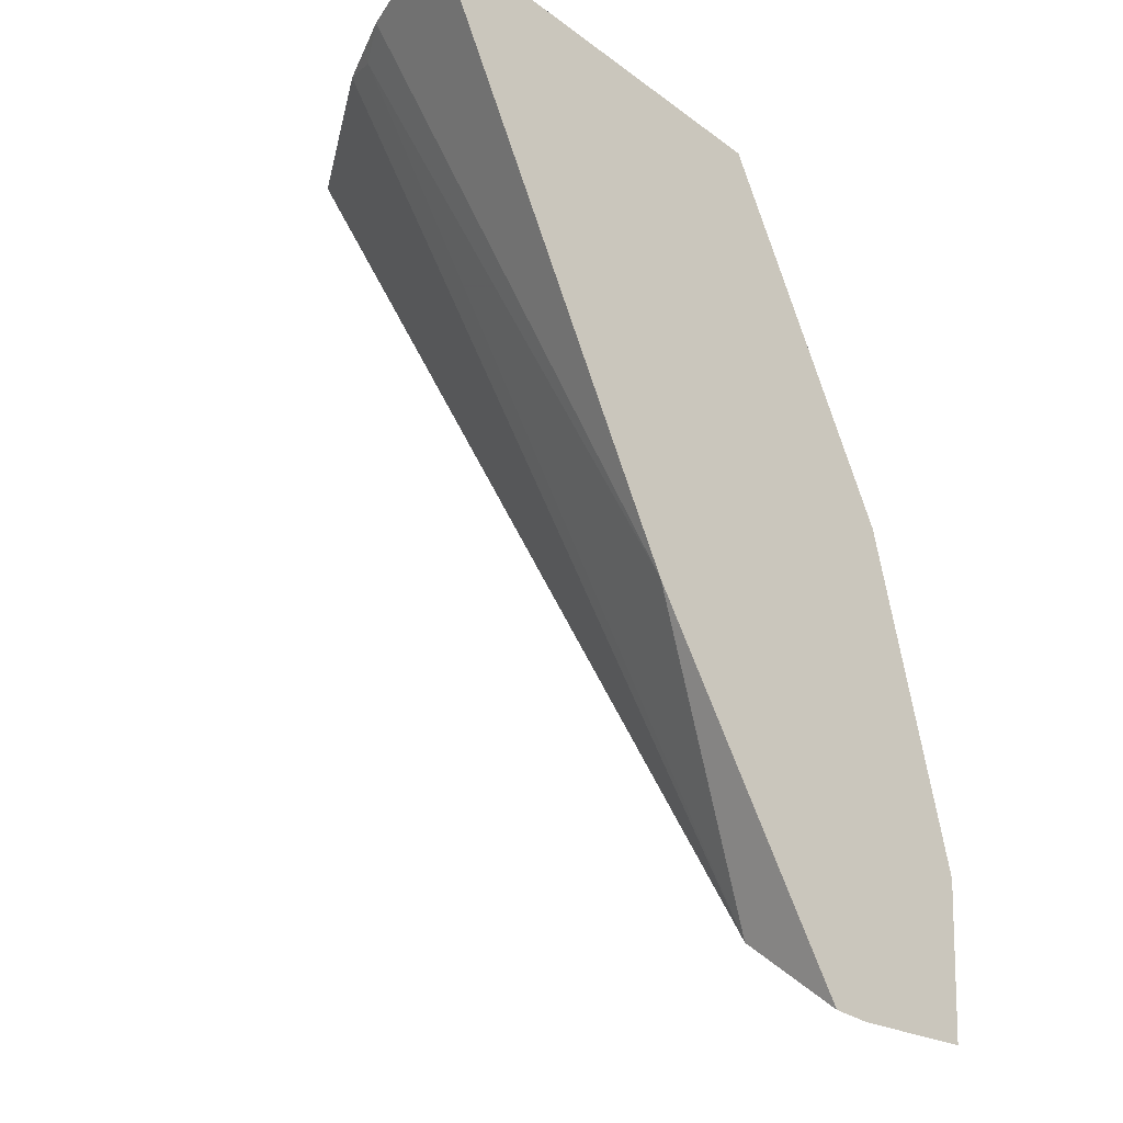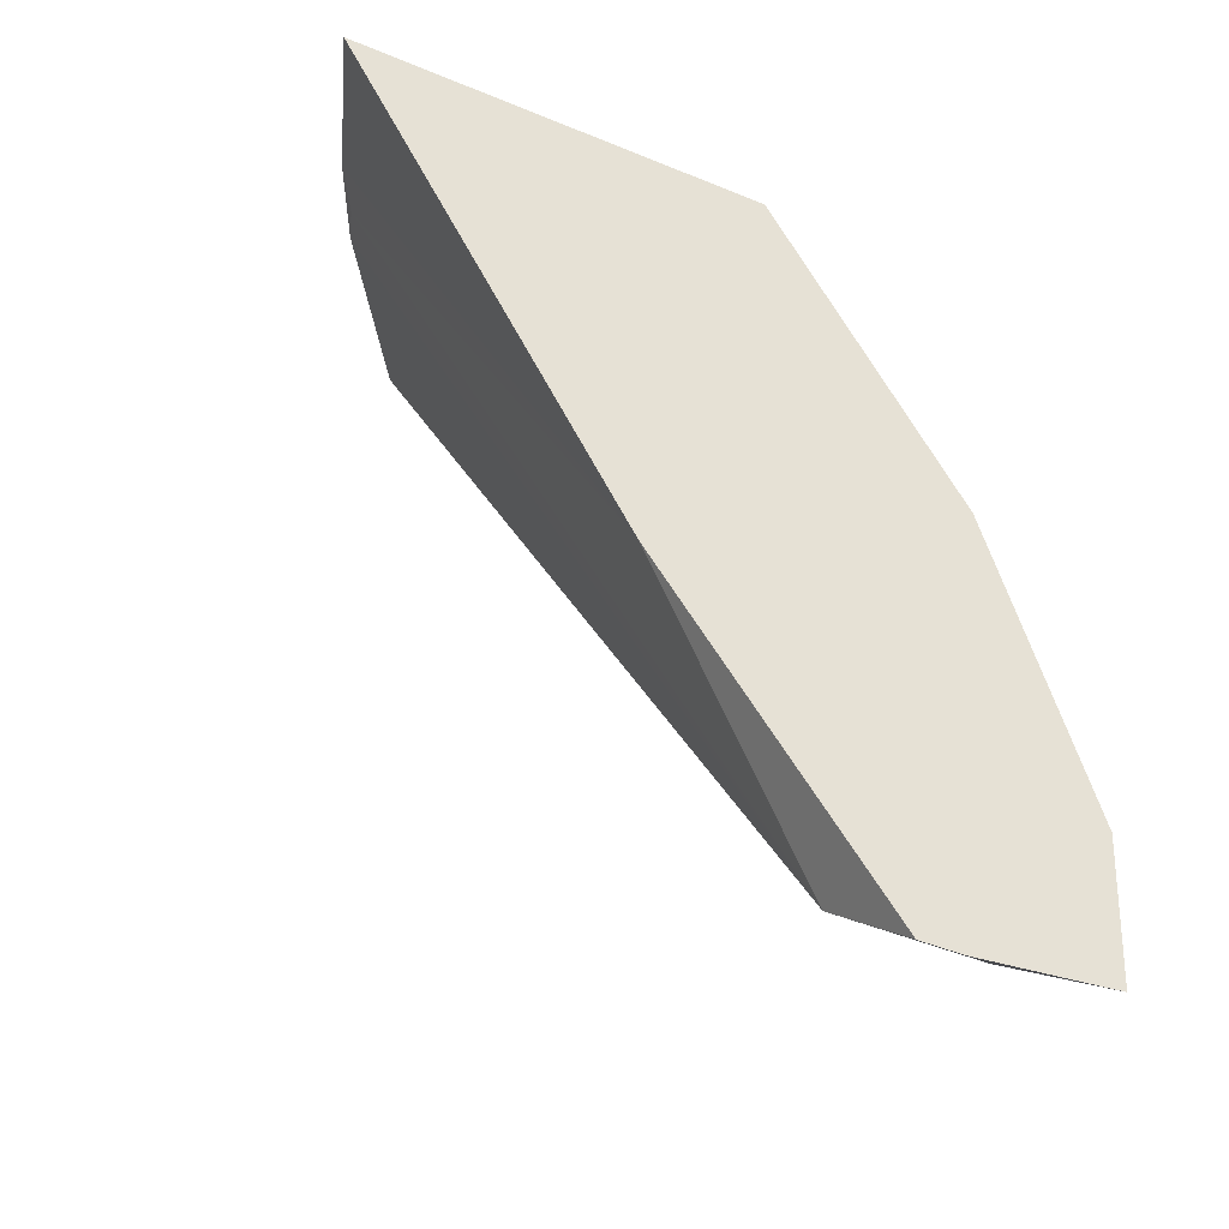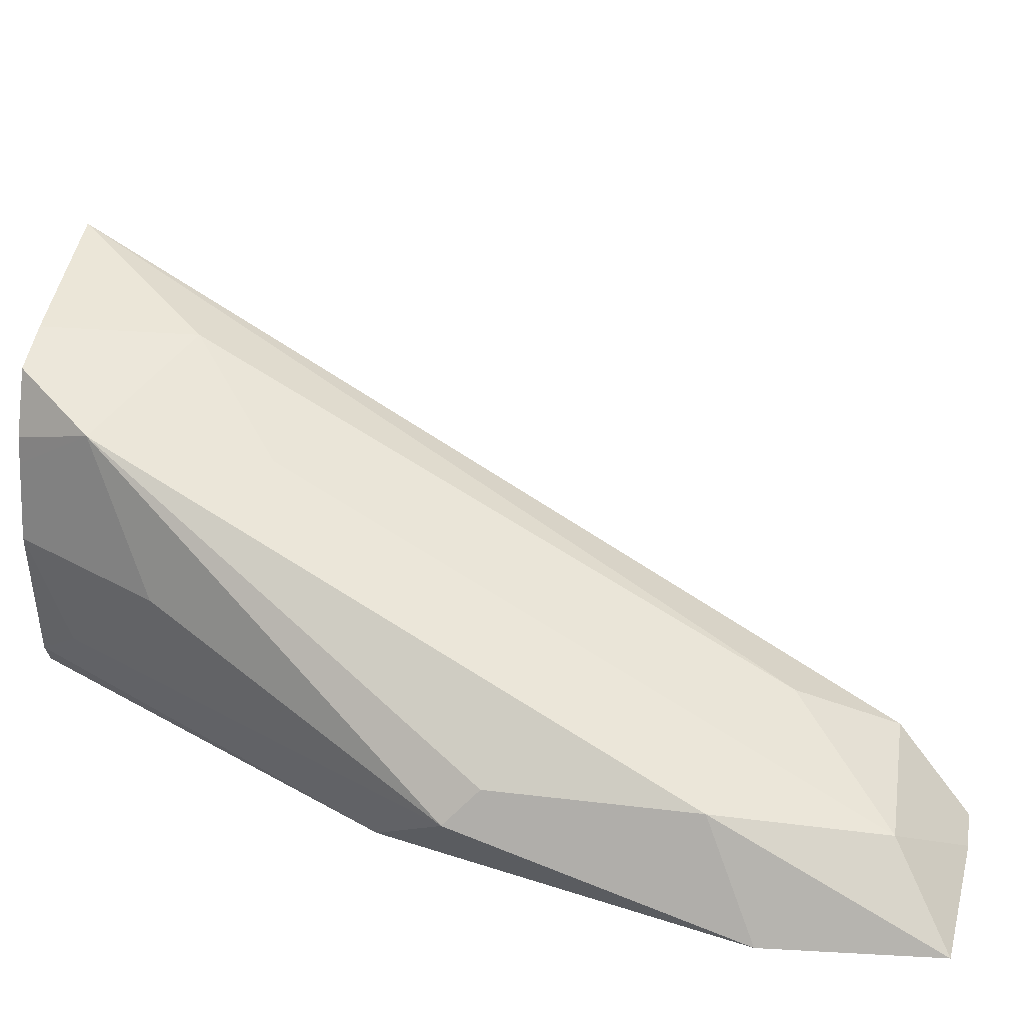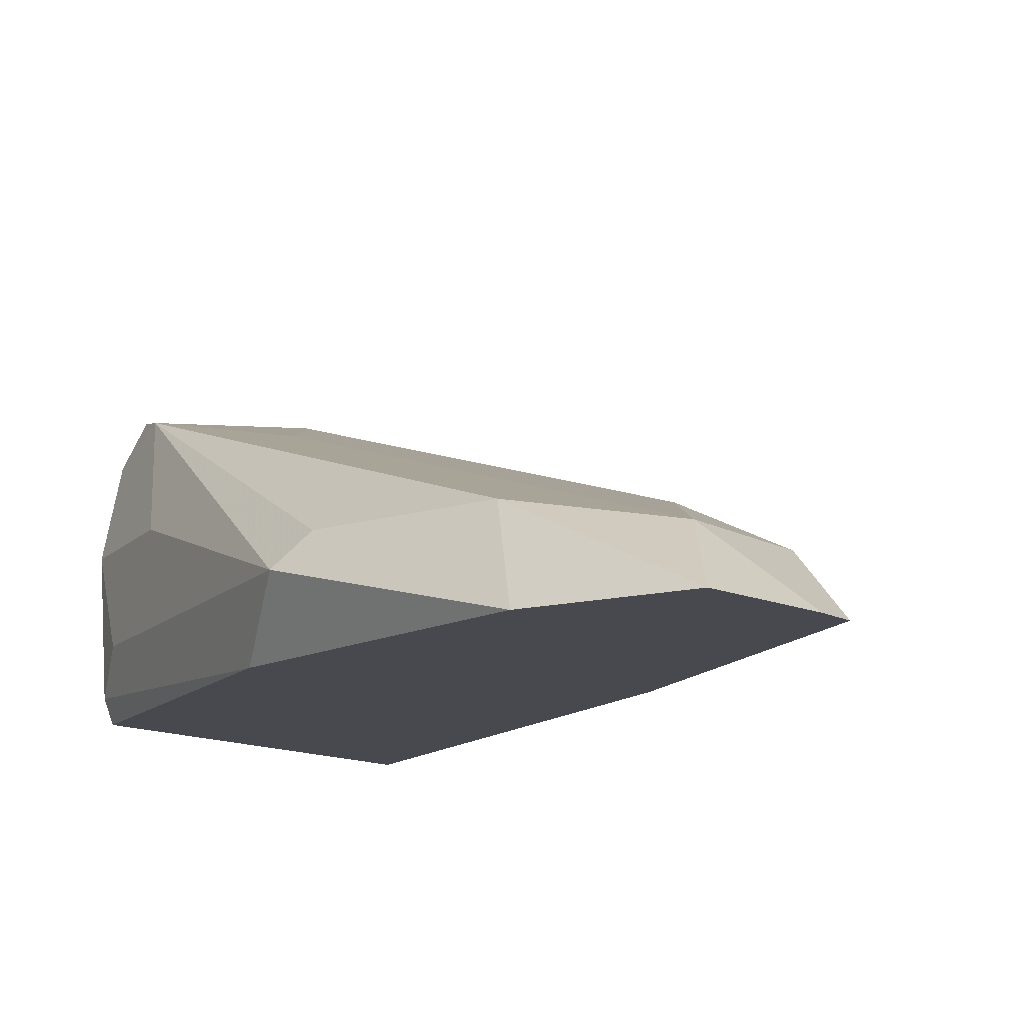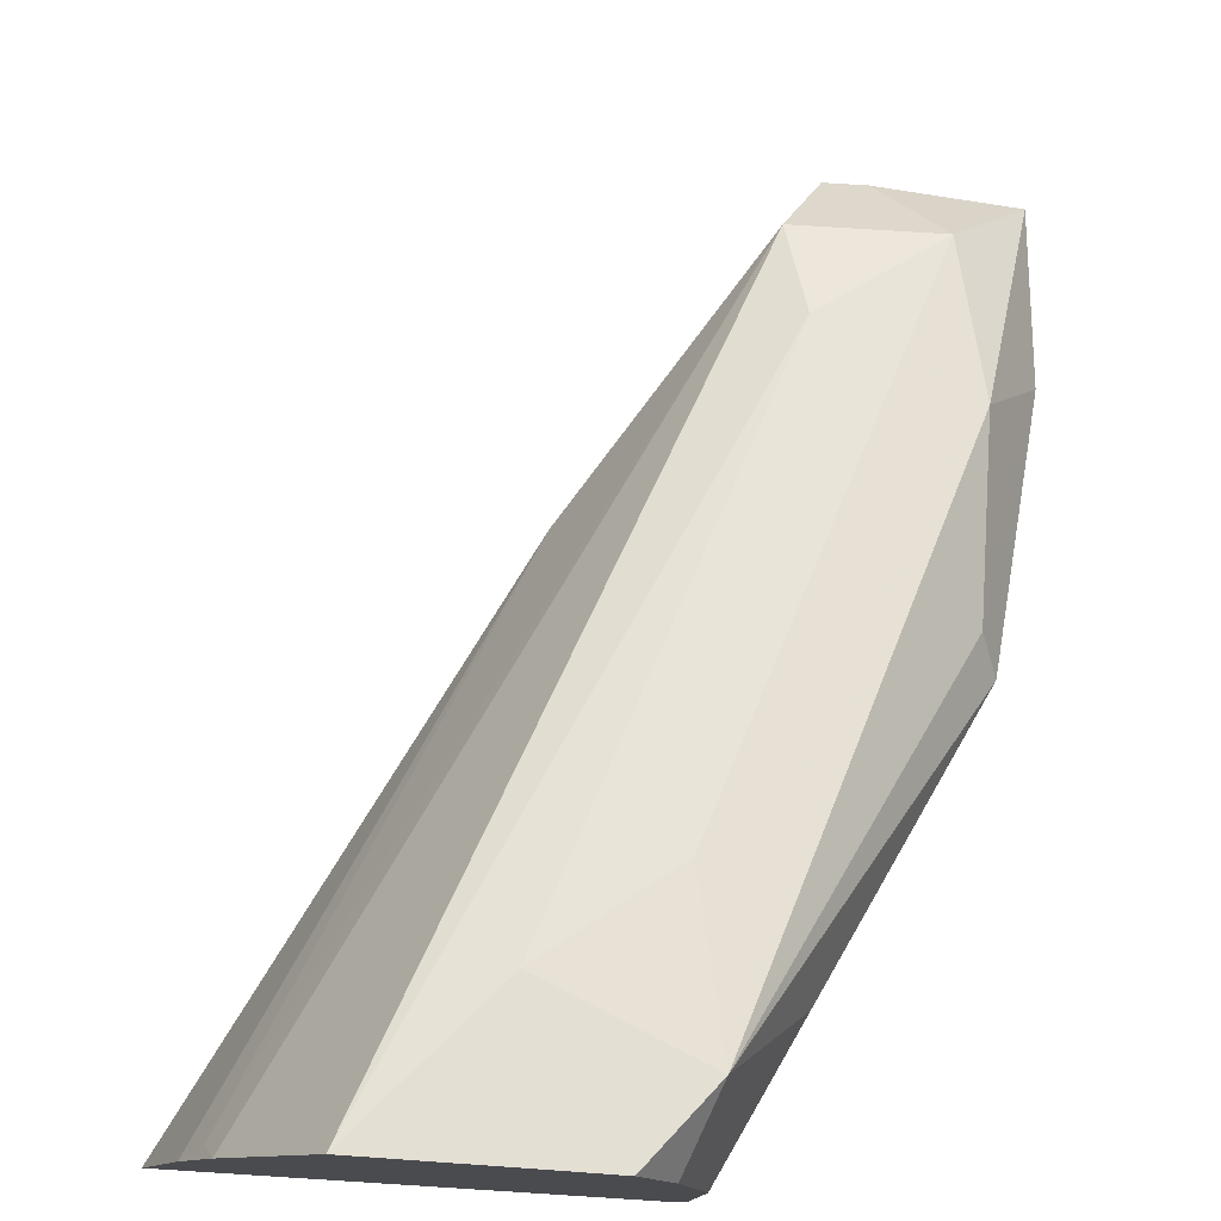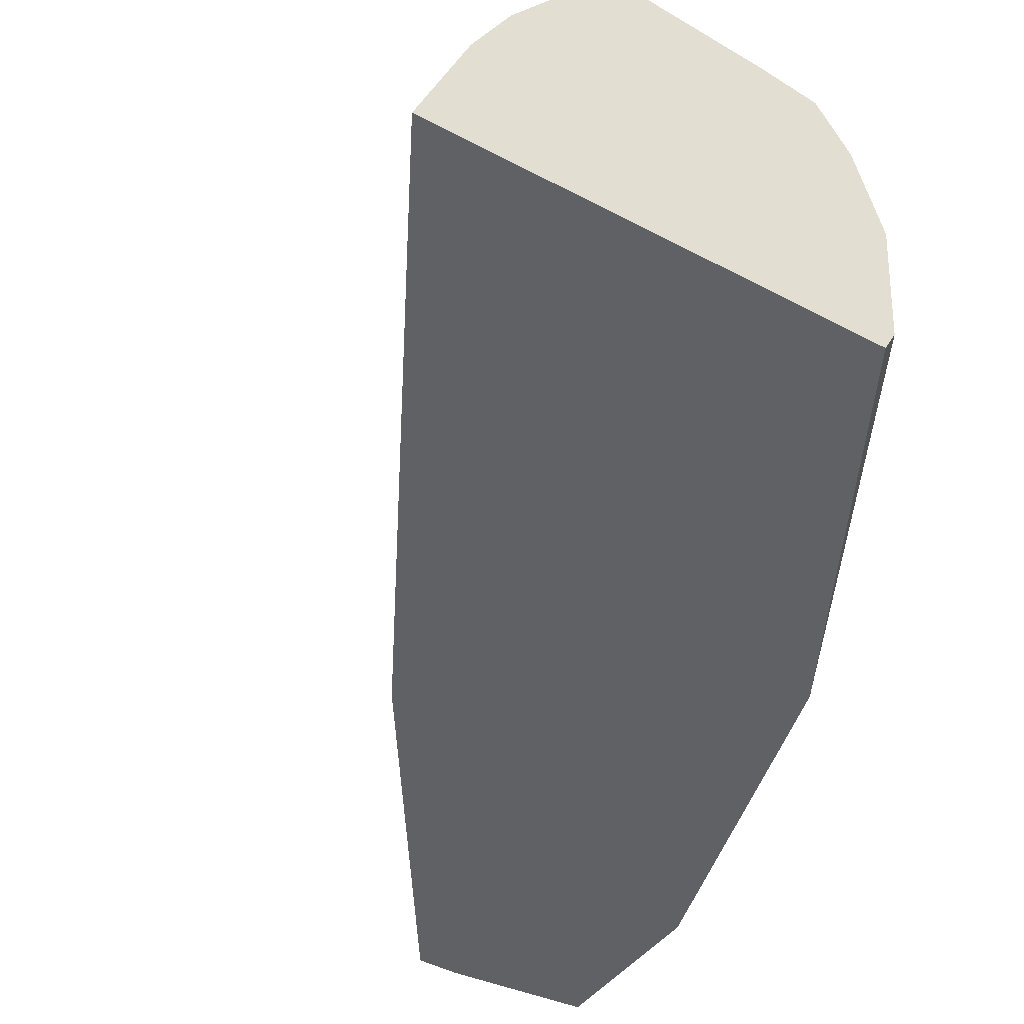
<metadata>
{"format":"obj","ext":"obj","renderer":"f3d","projection":"perspective","resolution":1024,"background":"white","views":[{"elev":-30.3,"azim":133.1,"up":"+Y"},{"elev":-47.5,"azim":155.1,"up":"+Y"},{"elev":37.0,"azim":-81.1,"up":"+Z"},{"elev":-12.6,"azim":-52.9,"up":"+Z"},{"elev":75.7,"azim":-176.4,"up":"+Z"},{"elev":-46.8,"azim":149.0,"up":"+Z"}]}
</metadata>
<code>
v -0.1891 0.05015 -0.2546
v -0.2299 0.05015 -0.2546
v -0.1937 0.05015 -0.2423
v -0.2168 -0.002613 -0.2546
v -0.2311 0.05015 -0.2522
v -0.2477 0.01575 -0.2546
v -0.1954 0.05015 -0.2388
v -0.196 0.04898 -0.2388
v -0.2342 -0.02755 -0.248
v -0.2375 -0.03412 -0.2546
v -0.2342 0.04592 -0.248
v -0.2321 0.05015 -0.2388
v -0.2526 0.009183 -0.248
v -0.2559 -0.01706 -0.2546
v -0.1971 0.05015 -0.2354
v -0.2365 -0.01837 -0.2434
v -0.248 -0.02755 -0.248
v -0.2064 0.05015 -0.2217
v -0.2414 -0.03412 -0.2546
v -0.2327 0.04898 -0.2388
v -0.2304 0.05015 -0.2319
v -0.2511 0.006131 -0.2449
v -0.2327 0.04286 -0.2266
v -0.2388 0.03674 -0.2388
v -0.2546 -0.0328 -0.2546
v -0.2511 -0.01224 -0.2449
v -0.2388 1.65e-06 -0.2388
v -0.2182 0.03674 -0.2251
v -0.2215 0.05015 -0.2234
v -0.2298 0.05015 -0.2295
v -0.2296 0.02755 -0.2296
v -0.2268 0.05015 -0.2243
f 16 18 28
f 16 27 17
f 14 26 22
f 13 24 20
f 14 25 26
f 13 23 24
f 9 18 16
f 13 14 22
f 12 20 21
f 11 13 20
f 11 20 12
f 16 28 27
f 13 22 23
f 17 25 19
f 23 32 30
f 17 23 26
f 17 26 25
f 18 29 28
f 20 24 21
f 21 24 23
f 21 23 30
f 22 26 23
f 23 27 31
f 23 31 28
f 23 28 32
f 28 29 32
f 27 28 31
f 9 15 18
f 17 27 23
f 9 19 10
f 1 5 12
f 9 16 17
f 9 17 19
f 1 2 5
f 1 12 21
f 1 21 30
f 1 32 29
f 1 29 18
f 1 18 15
f 1 15 7
f 1 7 3
f 1 3 4
f 1 4 10
f 1 10 19
f 1 19 25
f 1 30 32
f 1 14 6
f 1 25 14
f 7 15 8
f 6 14 13
f 8 15 9
f 5 6 13
f 5 11 12
f 5 13 11
f 4 9 10
f 3 8 4
f 3 7 8
f 2 6 5
f 1 6 2
f 4 8 9

</code>
